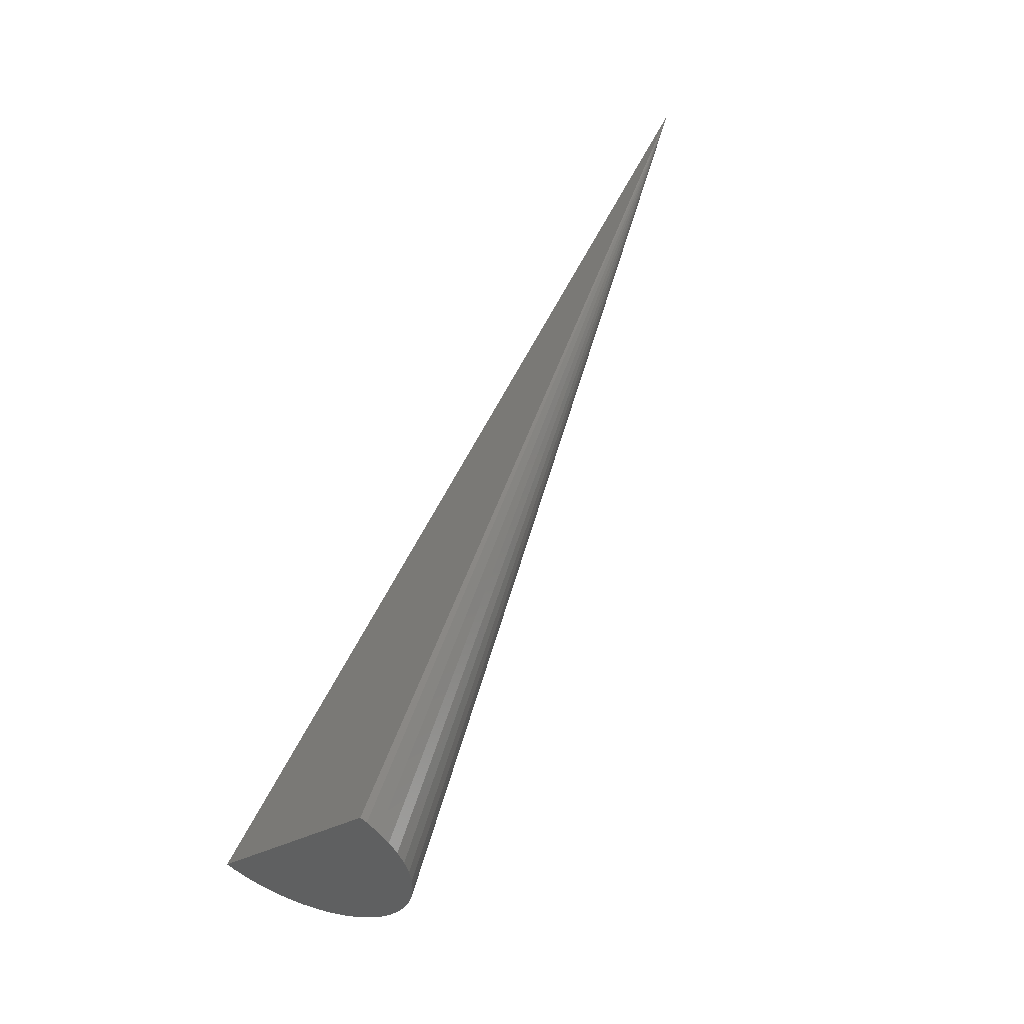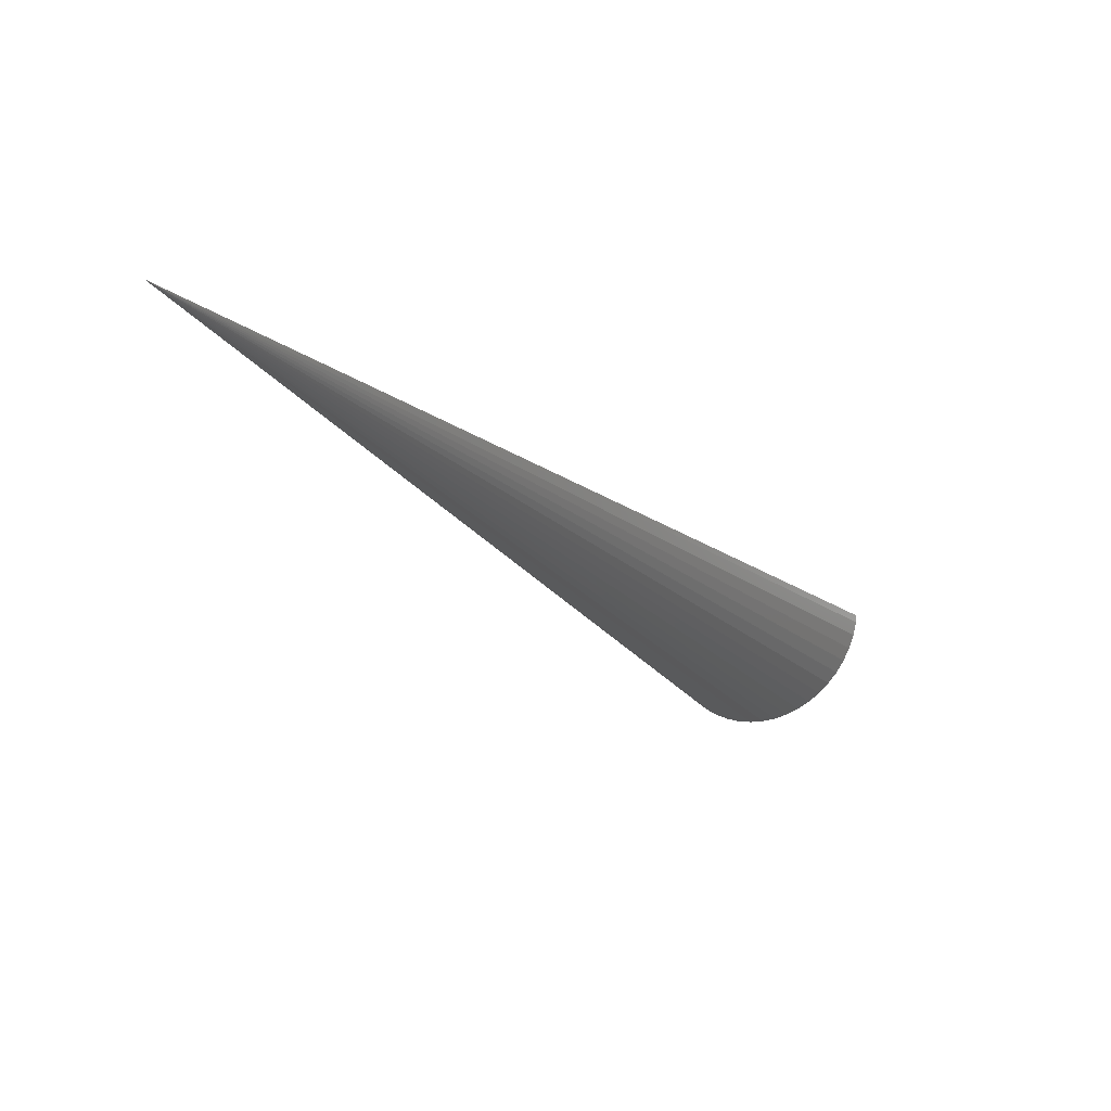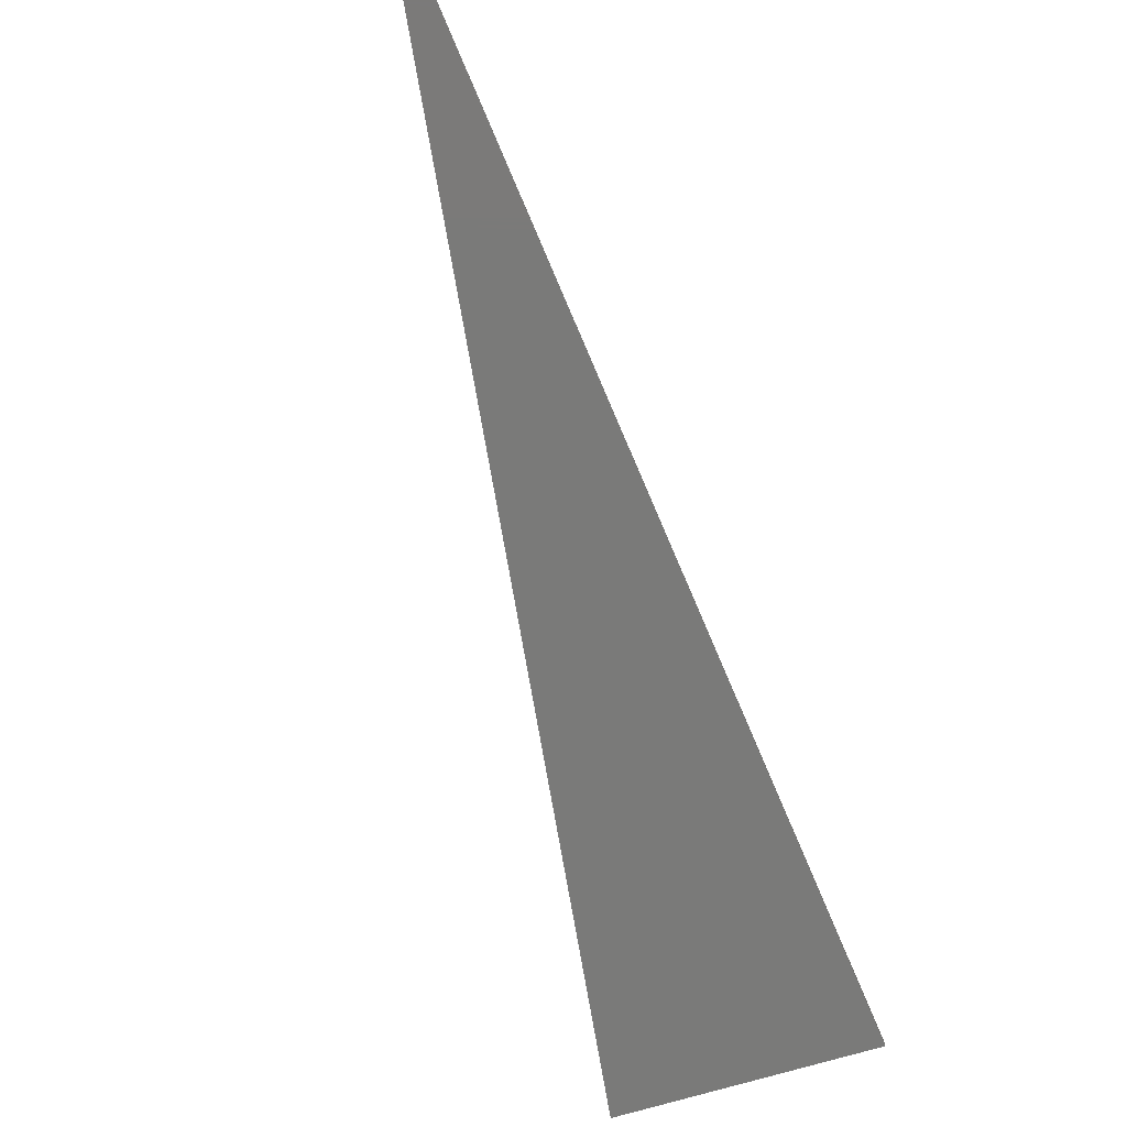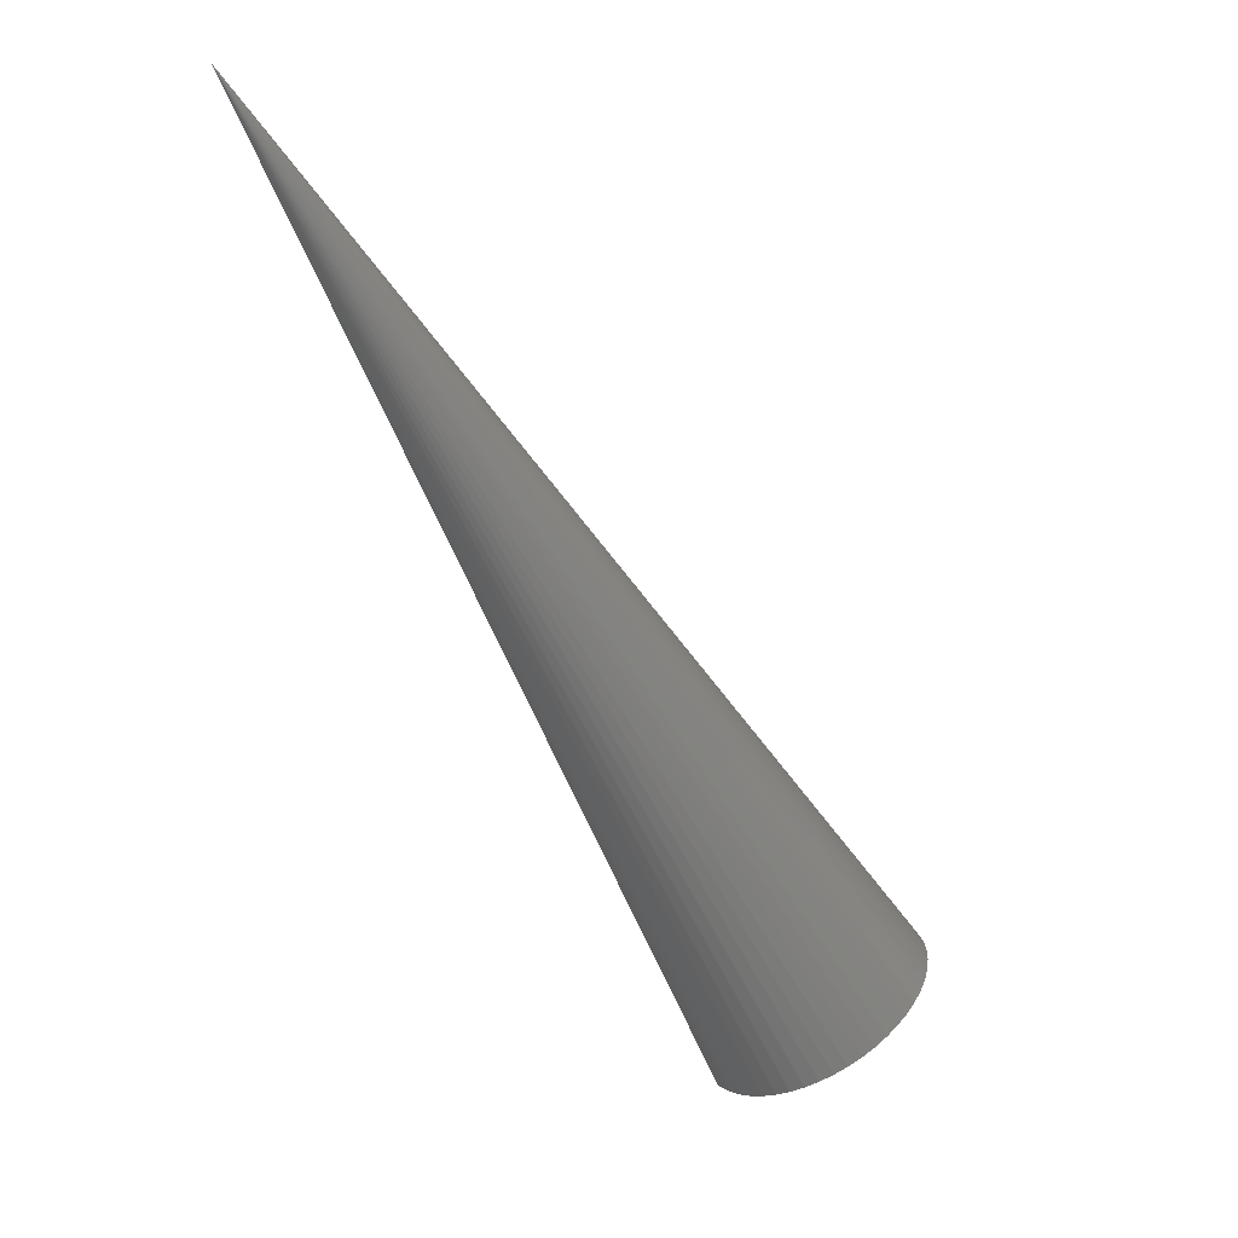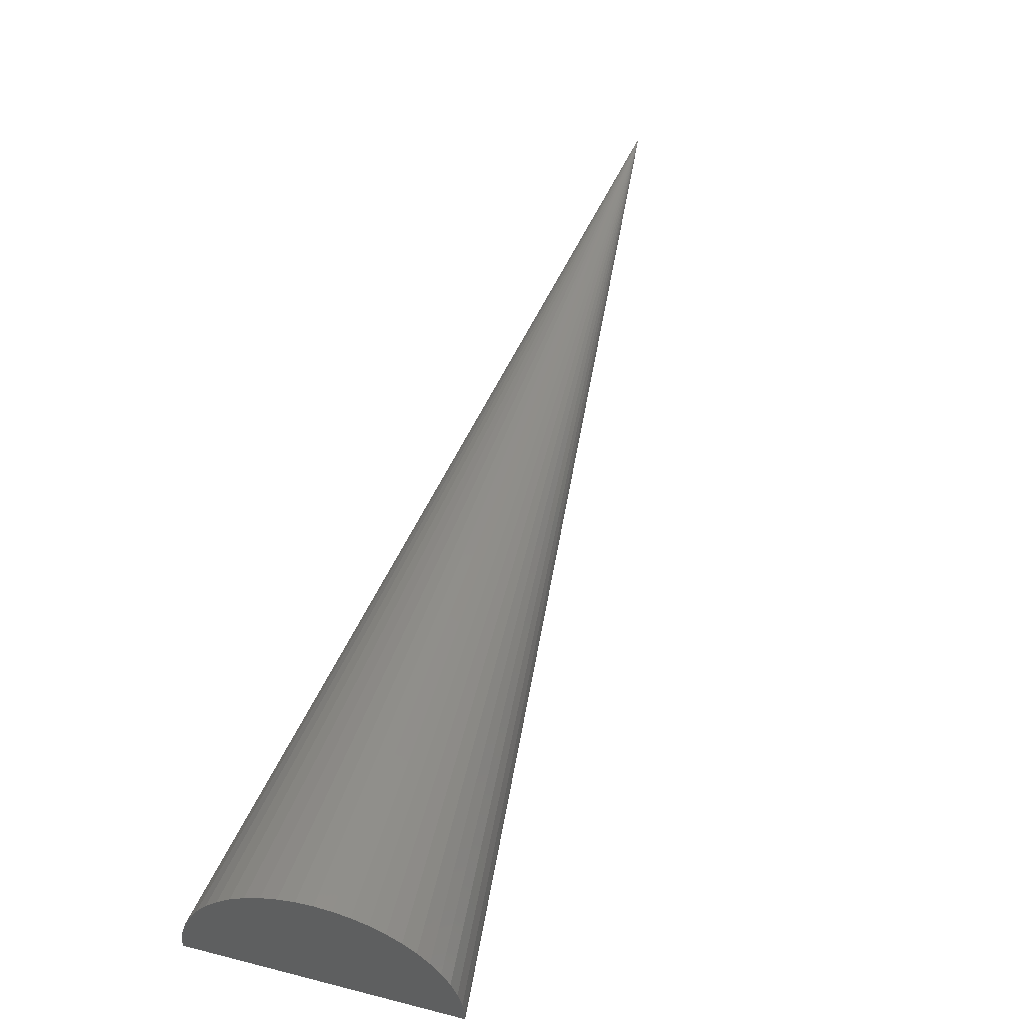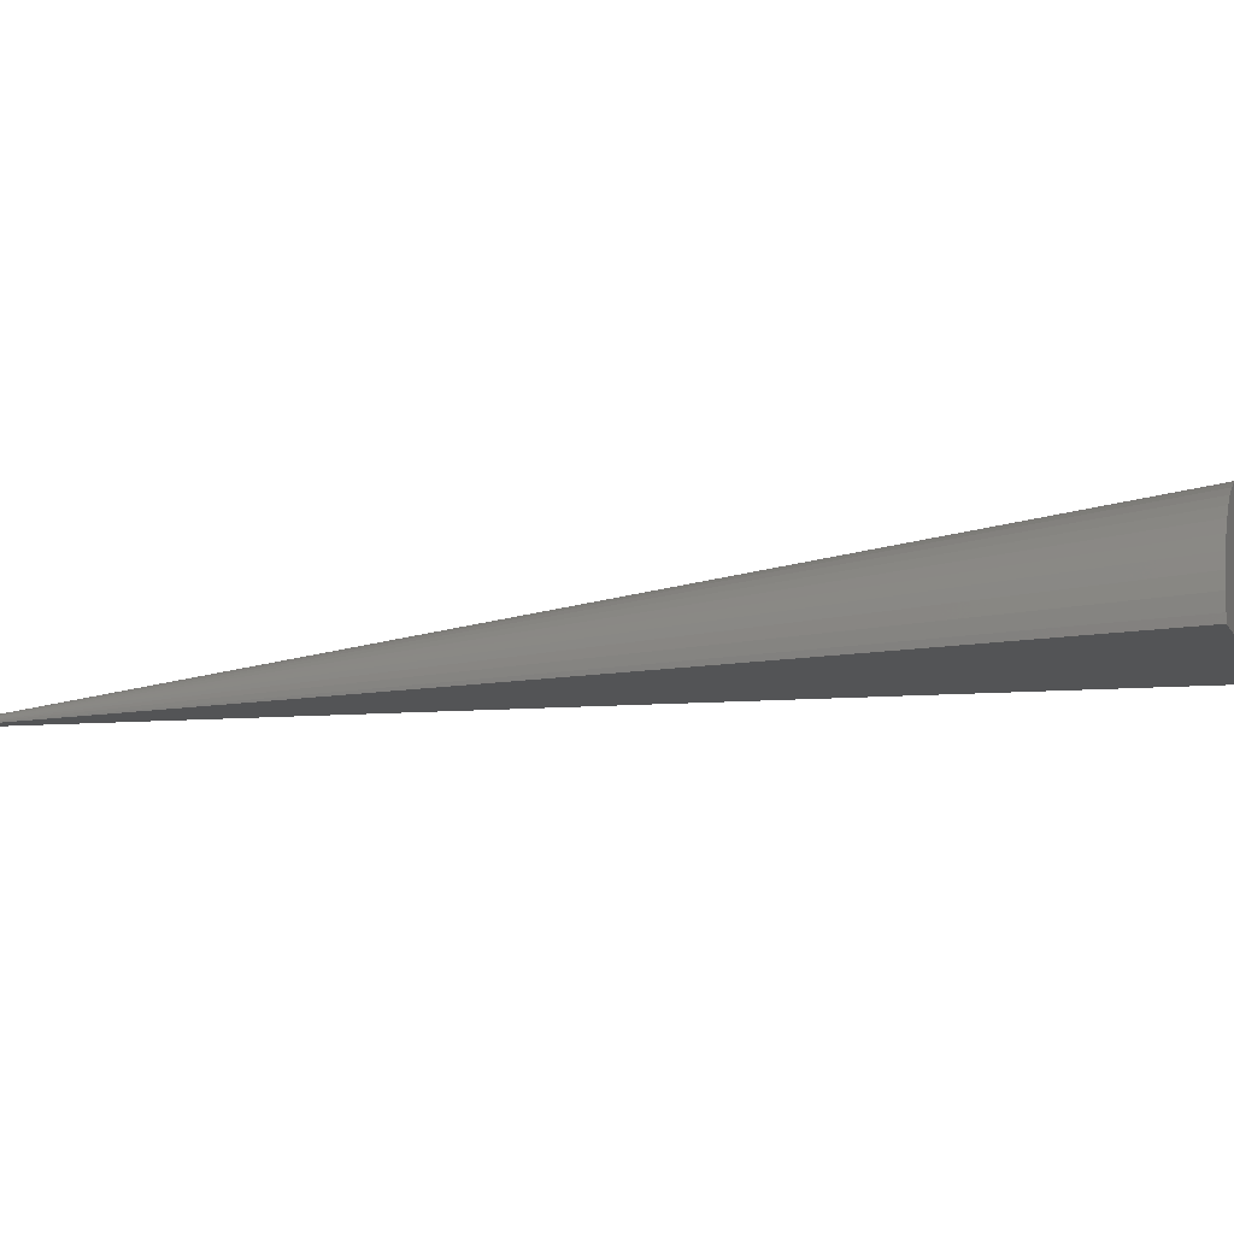
<metadata>
{"format":"stl","ext":"stl","renderer":"f3d","projection":"perspective","resolution":1024,"background":"white","views":[{"elev":-62.3,"azim":-133.4,"up":"+Y"},{"elev":75.1,"azim":6.6,"up":"+Y"},{"elev":-73.1,"azim":-131.2,"up":"+Z"},{"elev":11.8,"azim":-23.2,"up":"+Y"},{"elev":50.9,"azim":48.5,"up":"+Z"},{"elev":-11.1,"azim":-39.3,"up":"+Z"}]}
</metadata>
<code>
# stl→obj: 28 verts, 52 faces
v 136.1 14.69 33.67
v 139.7 16.96 33.41
v -20 260 0
v 107.8 -3.353 2.114
v 108.2 -3.069 6.31
v 164.5 32.73 2.114
v 164.5 32.73 0
v 116.7 2.314 24.55
v 119.4 4.063 27.24
v 155.6 27.07 24.55
v 158 28.62 21.47
v 107.8 -3.353 0
v 110.4 -1.668 14.34
v 112.1 -0.5747 18.04
v 125.6 8.035 31.31
v 129 10.19 32.62
v 146.6 21.35 31.31
v 149.8 23.4 29.51
v 161.8 31.05 14.34
v 163.1 31.88 10.41
v 132.5 12.42 33.41
v 143.2 19.19 32.62
v 122.4 5.98 29.51
v 152.8 25.32 27.24
v 114.2 0.7599 21.47
v 160.1 29.95 18.04
v 109.1 -2.504 10.41
v 164 32.45 6.31
f 1 2 3
f 4 5 3
f 6 7 3
f 8 9 3
f 10 11 3
f 3 12 4
f 13 14 3
f 15 16 3
f 17 18 3
f 19 20 3
f 21 2 1
f 16 2 21
f 16 22 2
f 15 22 16
f 15 17 22
f 23 17 15
f 23 18 17
f 9 18 23
f 9 24 18
f 8 24 9
f 8 10 24
f 25 10 8
f 25 11 10
f 14 11 25
f 14 26 11
f 13 26 14
f 13 19 26
f 27 19 13
f 27 20 19
f 5 20 27
f 5 28 20
f 4 28 5
f 4 6 28
f 12 6 4
f 6 12 7
f 5 27 3
f 25 8 3
f 23 15 3
f 16 21 3
f 22 17 3
f 18 24 3
f 11 26 3
f 28 6 3
f 27 13 3
f 14 25 3
f 9 23 3
f 21 1 3
f 2 22 3
f 24 10 3
f 26 19 3
f 20 28 3
f 3 7 12

</code>
